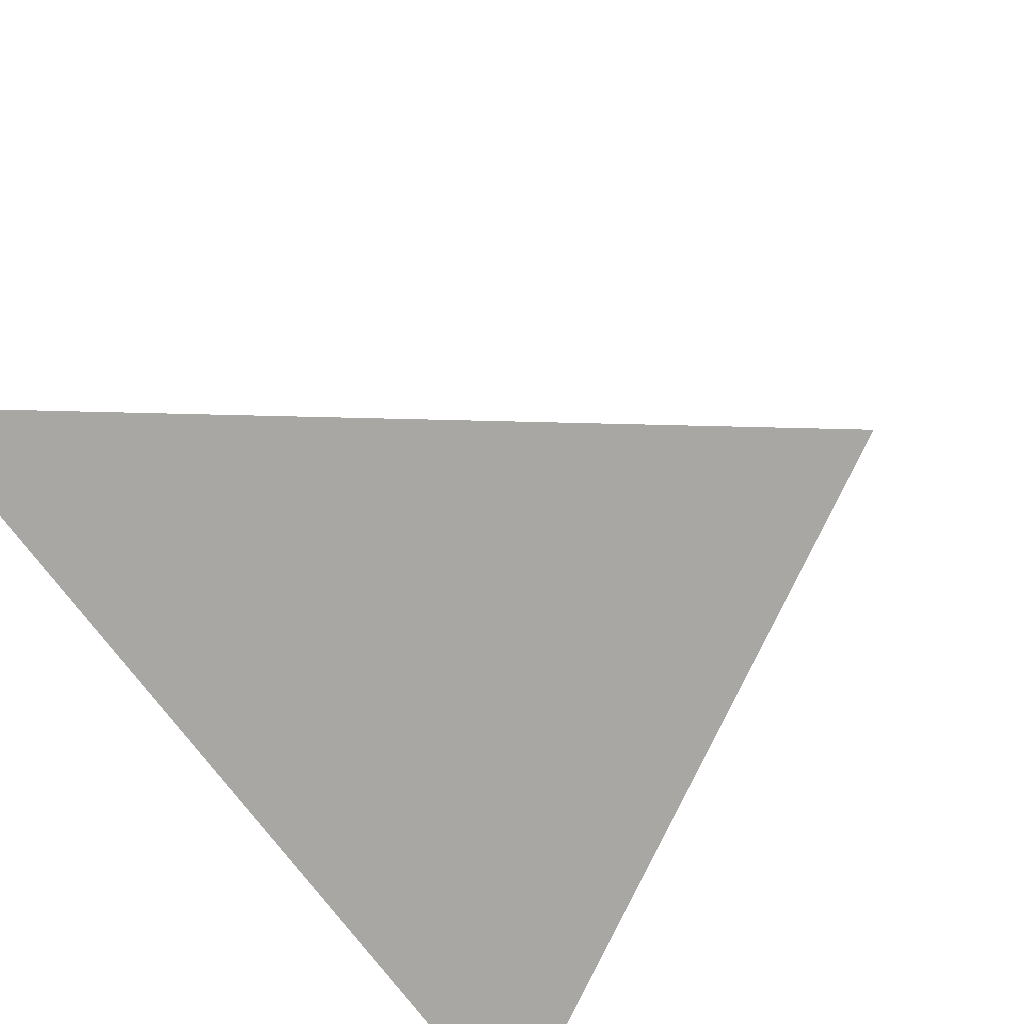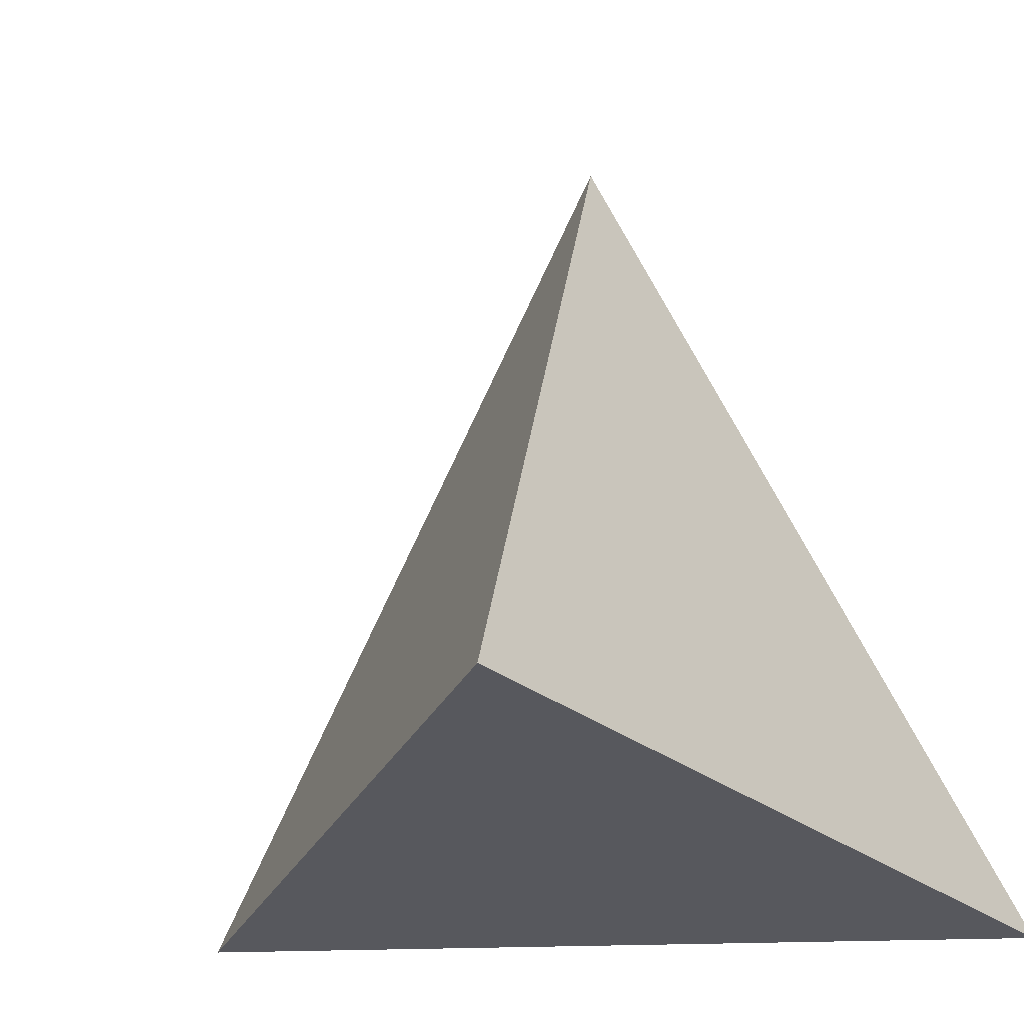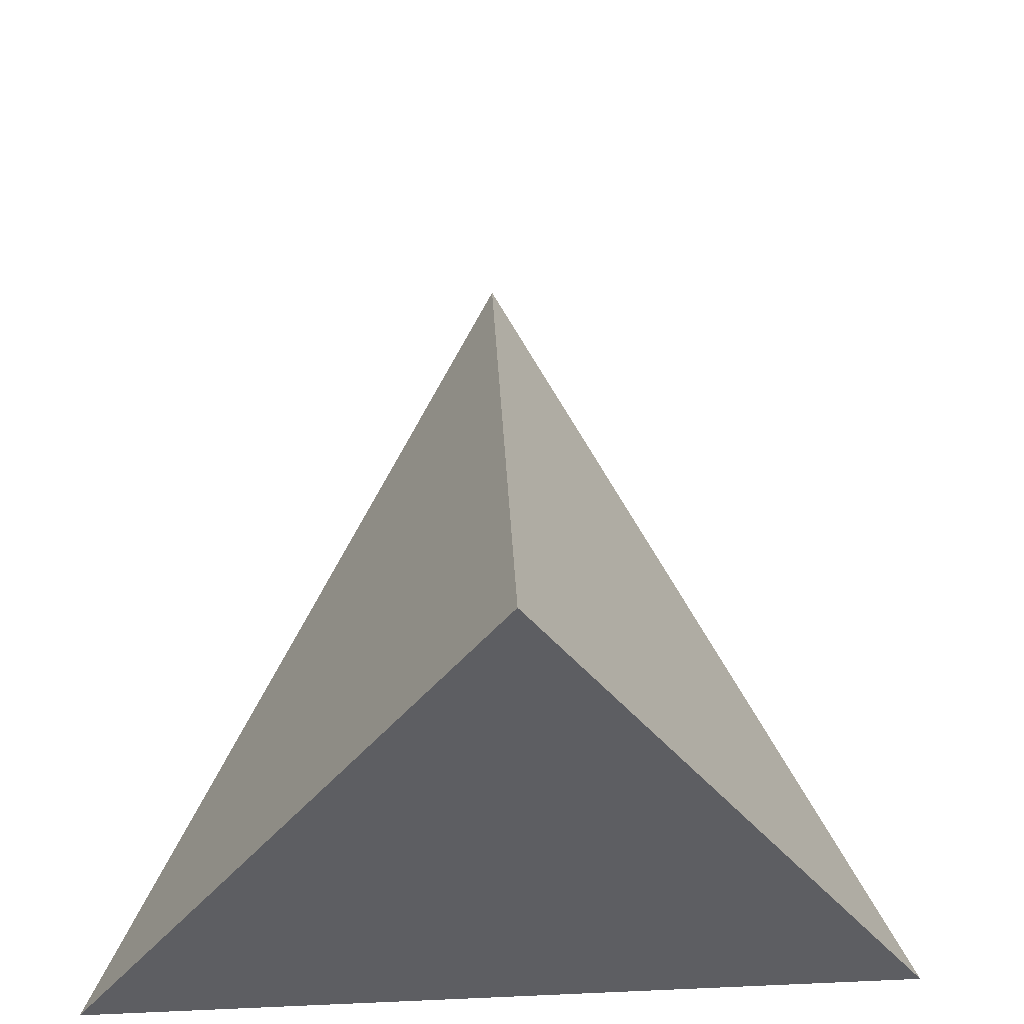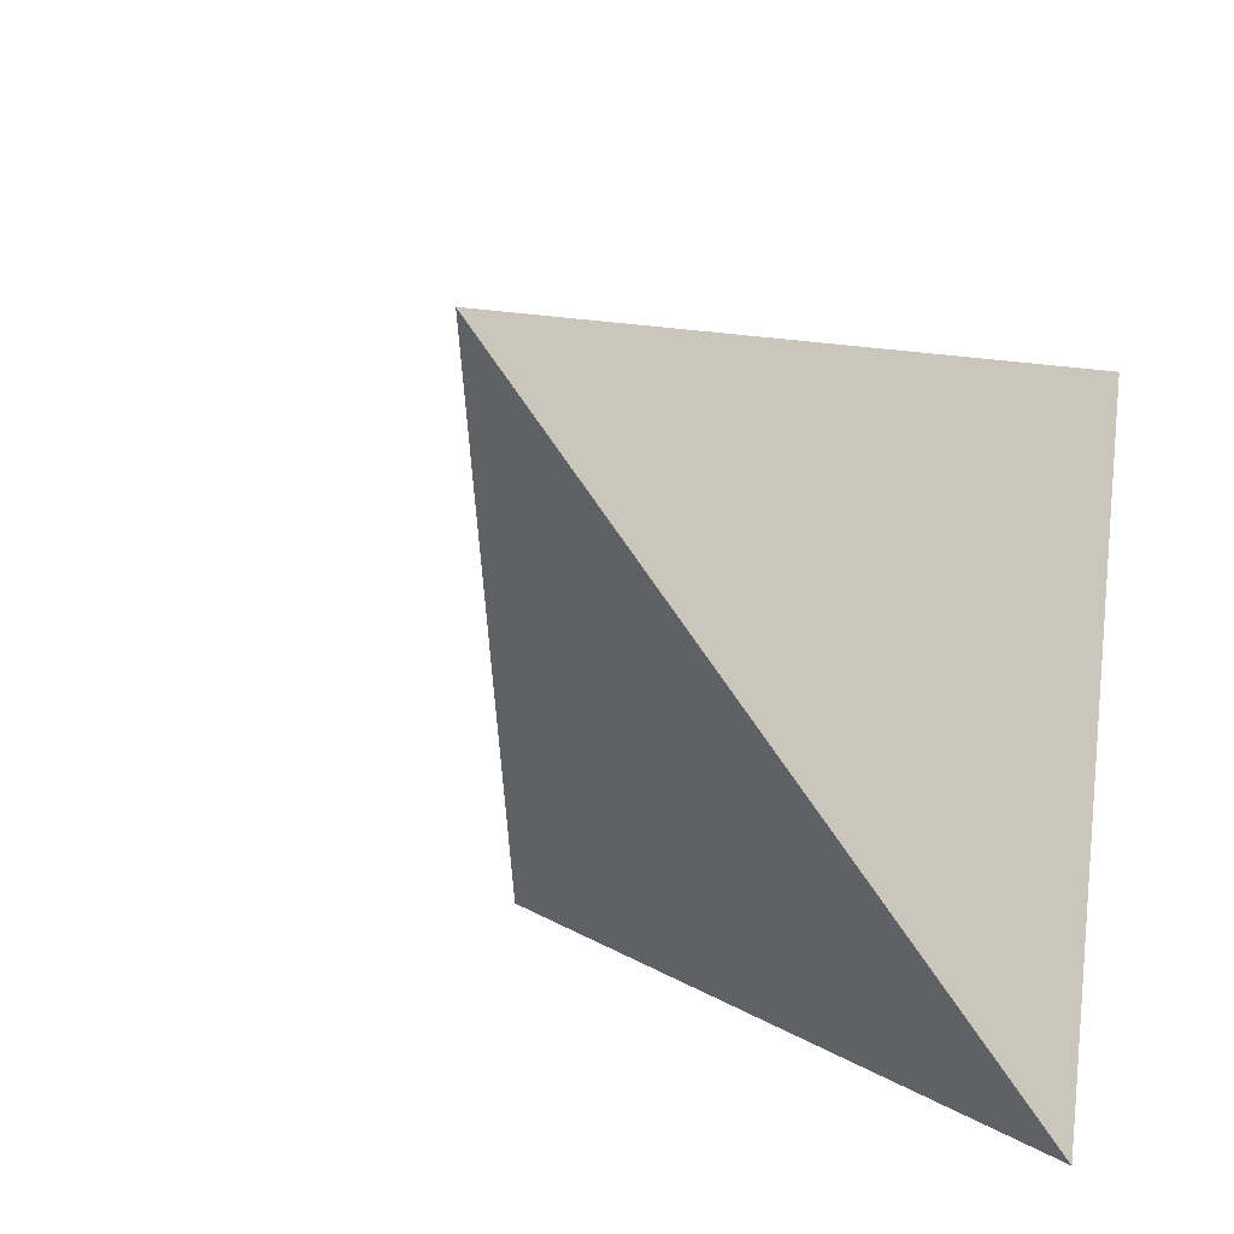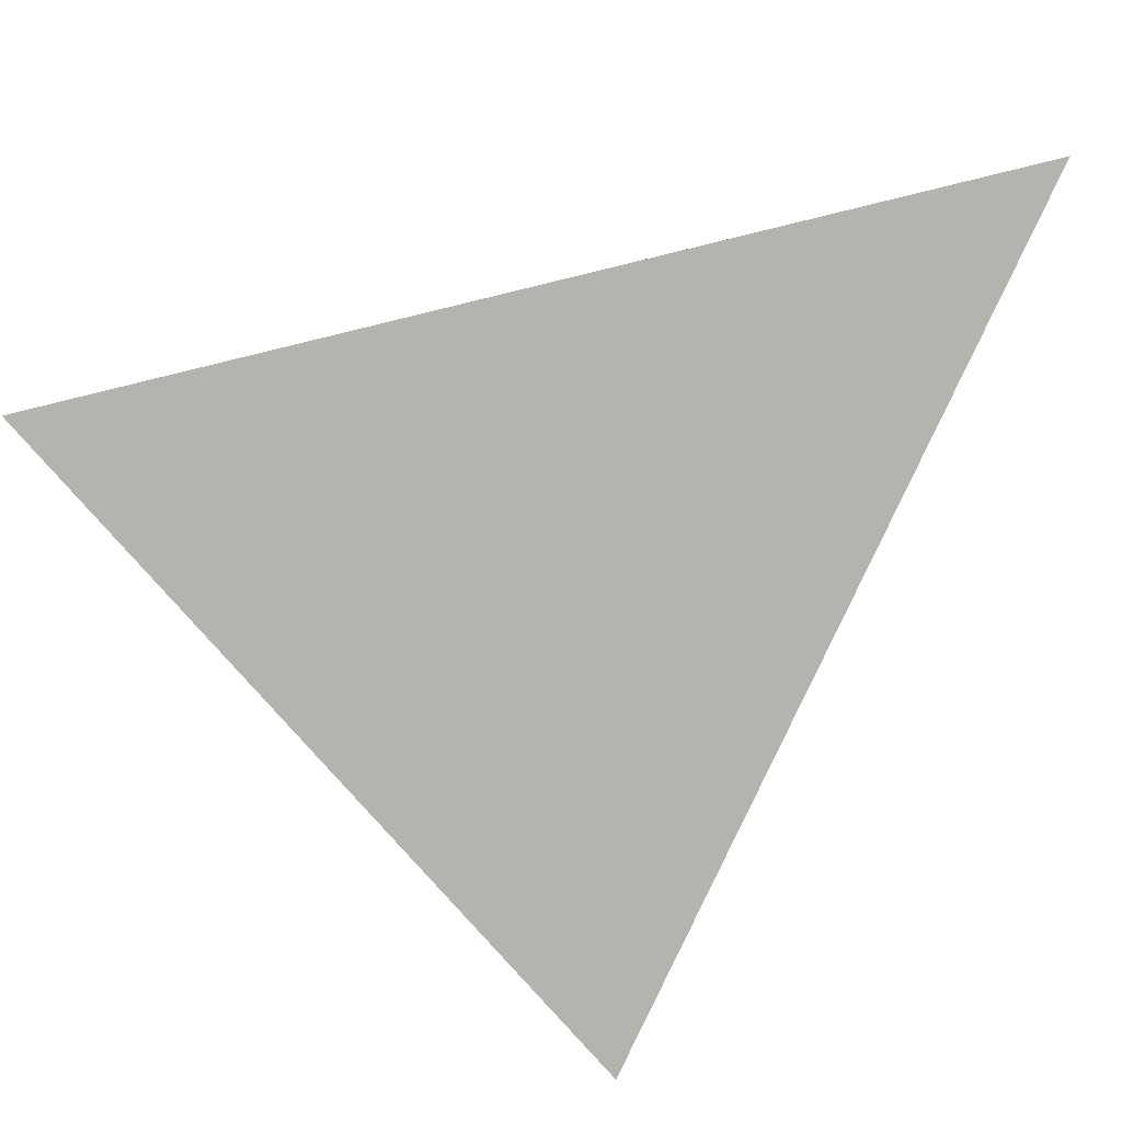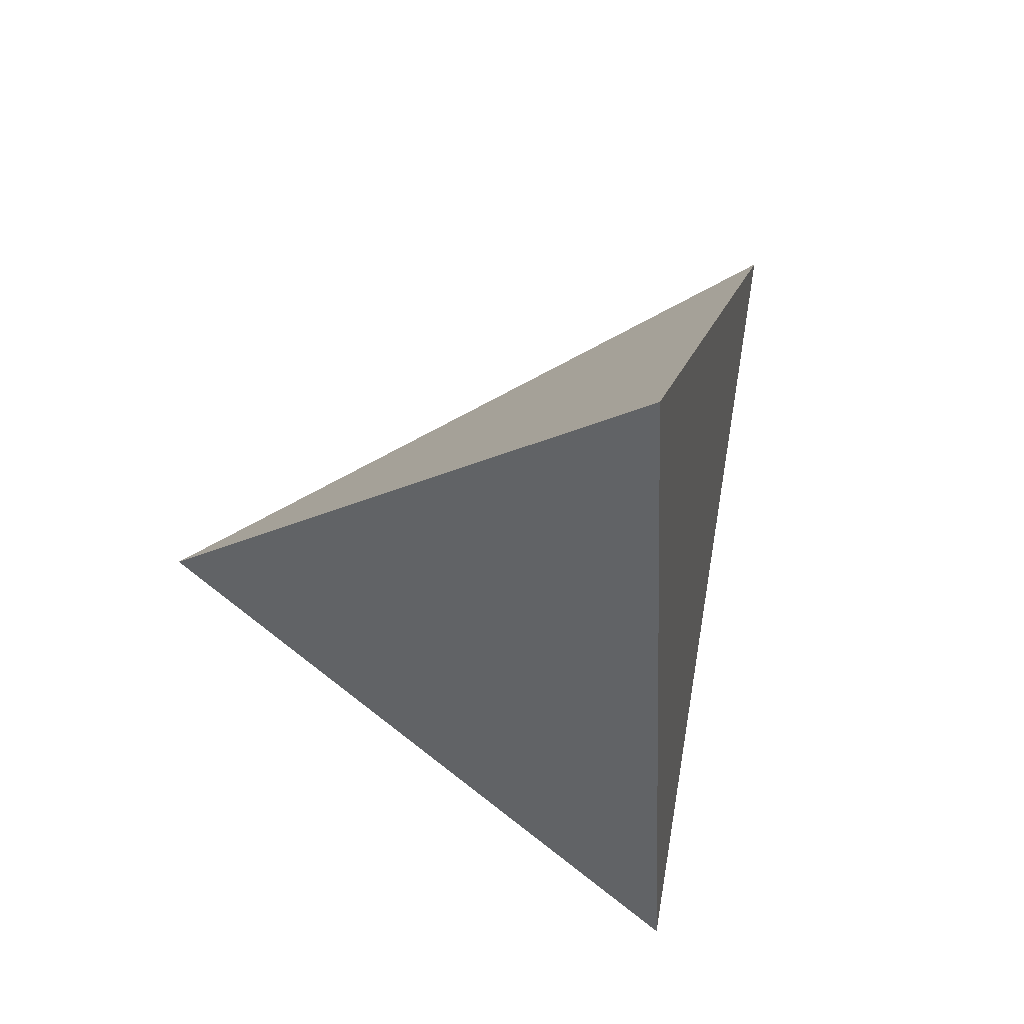
<metadata>
{"format":"obj","ext":"obj","renderer":"f3d","projection":"perspective","resolution":1024,"background":"white","views":[{"elev":-74.4,"azim":28.1,"up":"+Y"},{"elev":-29.0,"azim":-148.9,"up":"+Y"},{"elev":-39.7,"azim":86.5,"up":"+Y"},{"elev":-36.1,"azim":-149.4,"up":"+Z"},{"elev":-79.5,"azim":-85.6,"up":"+Y"},{"elev":-12.6,"azim":173.2,"up":"+Z"}]}
</metadata>
<code>
o Cone
v 1.118 0.803 -0
v -0.6729 0.8192 1.007
v 0 2.798 0
v -0.3318 0.8049 -1.094
f 4 3 1
f 1 3 2
f 2 3 4
f 4 1 2

</code>
